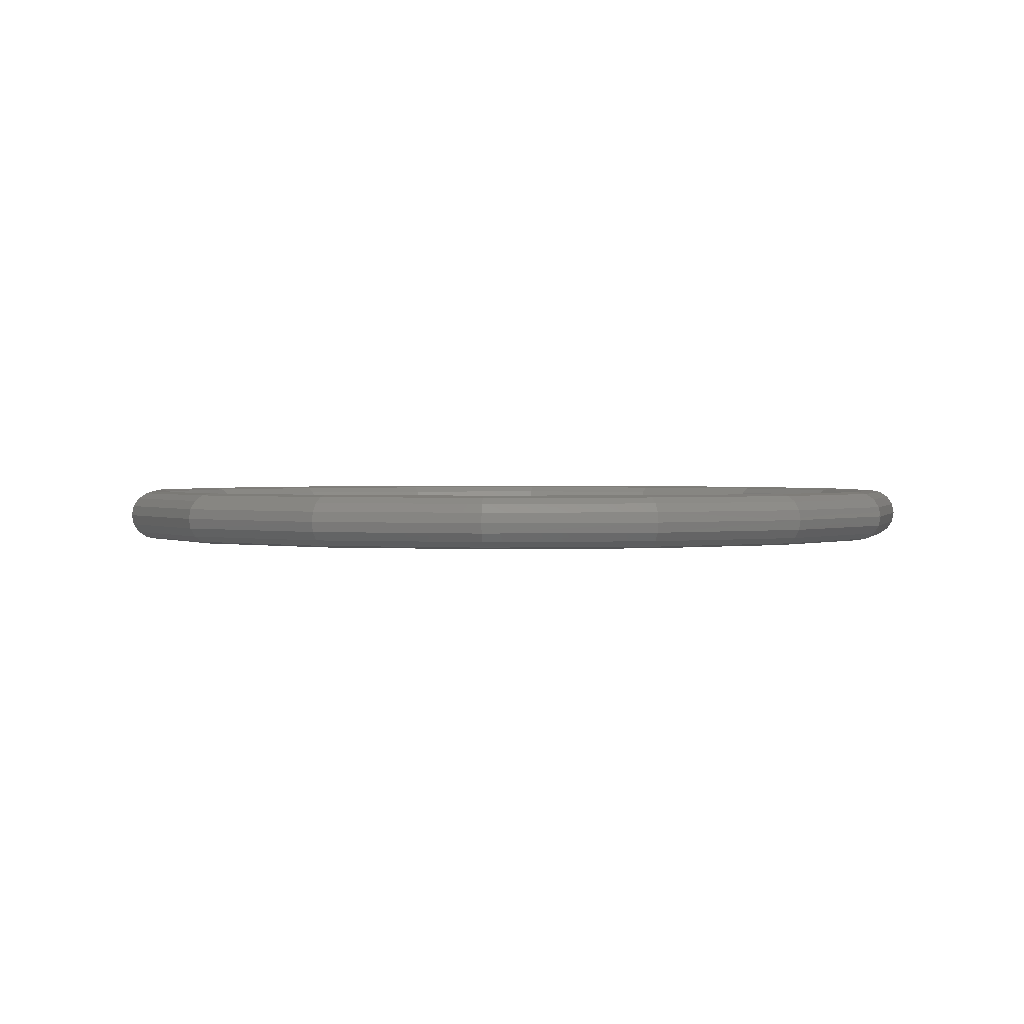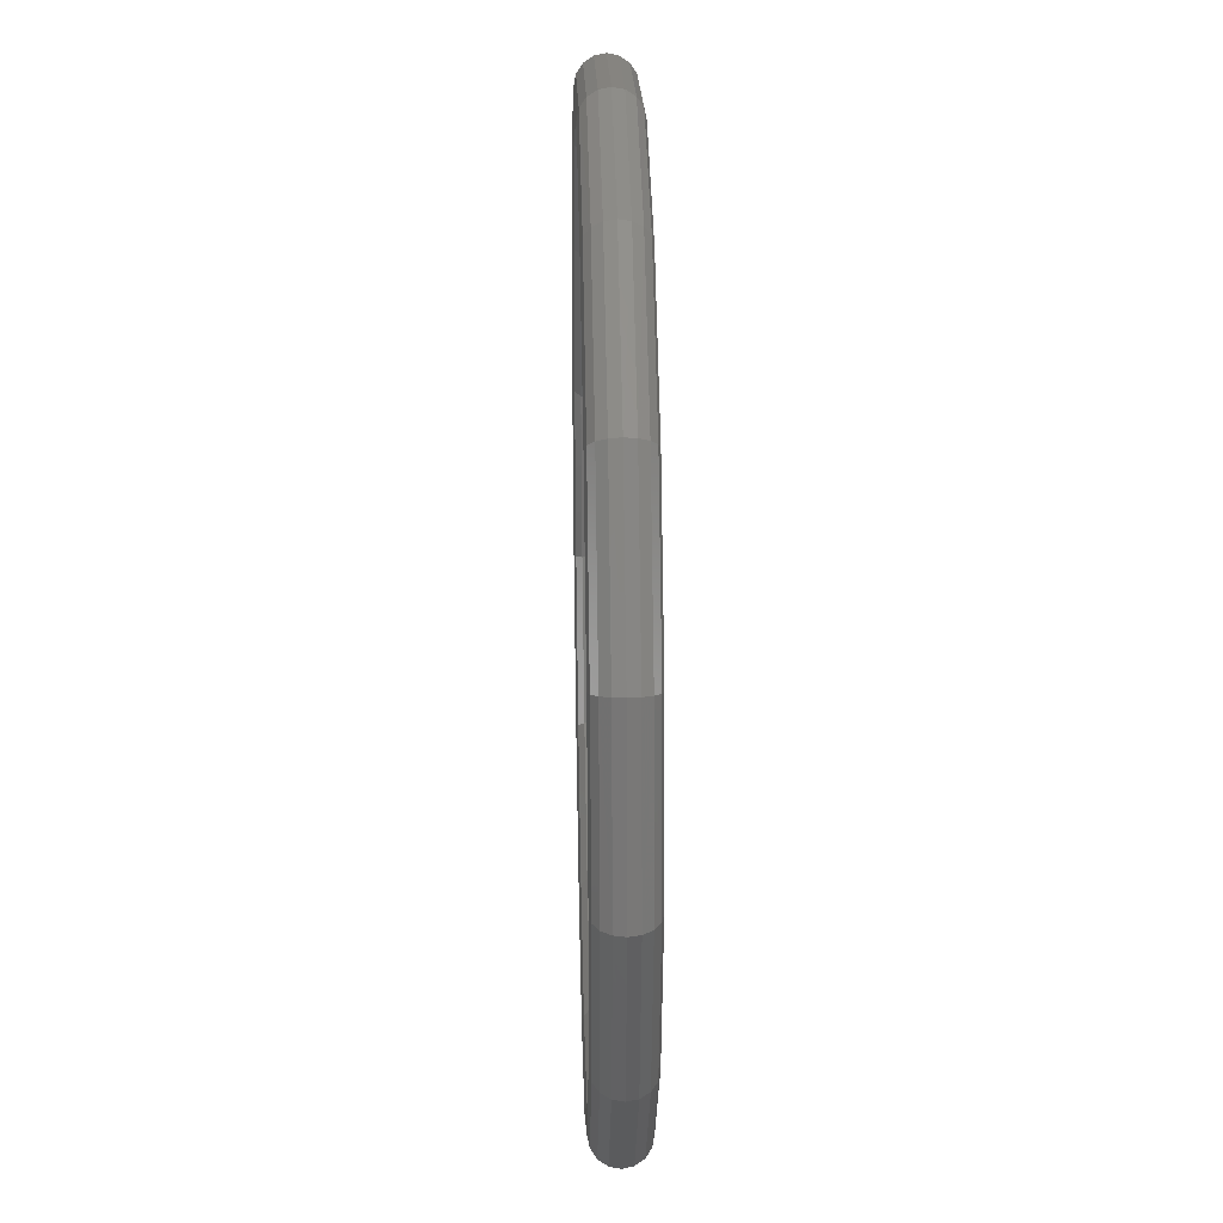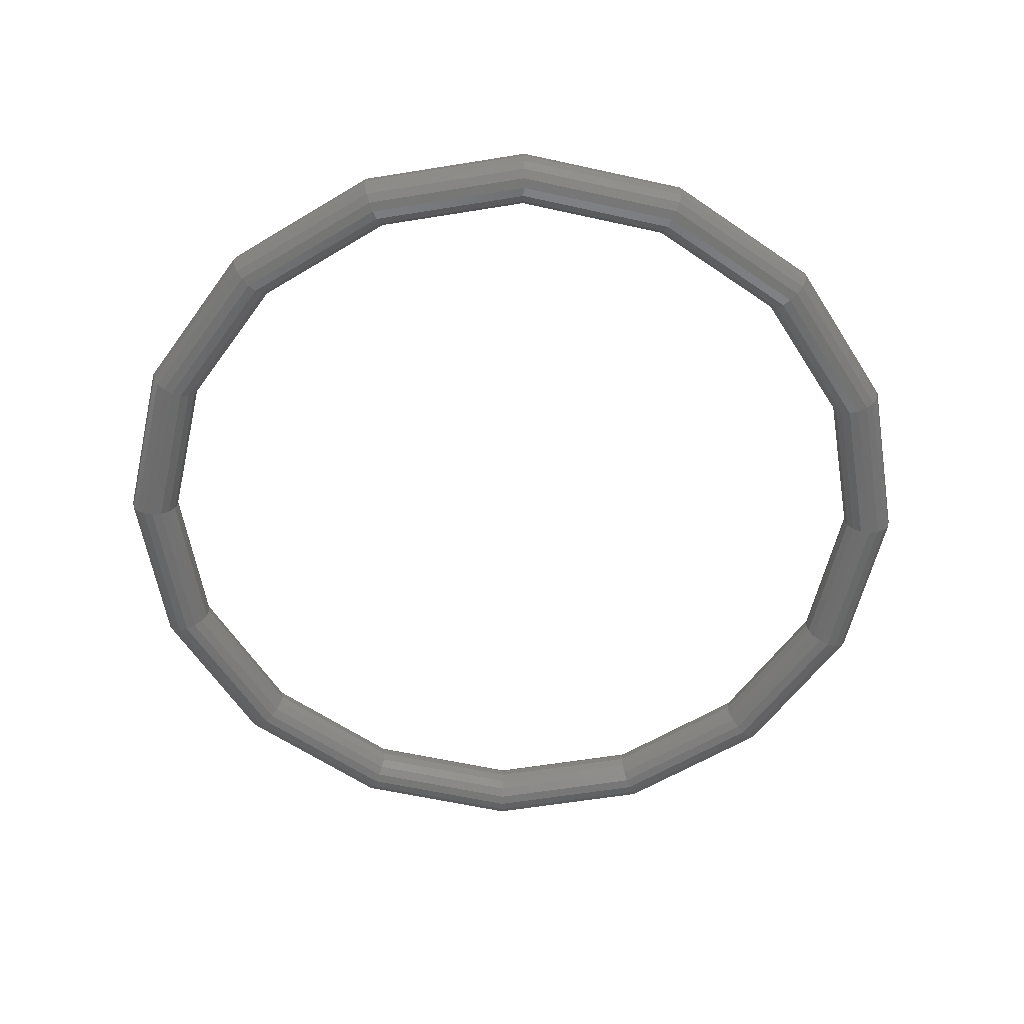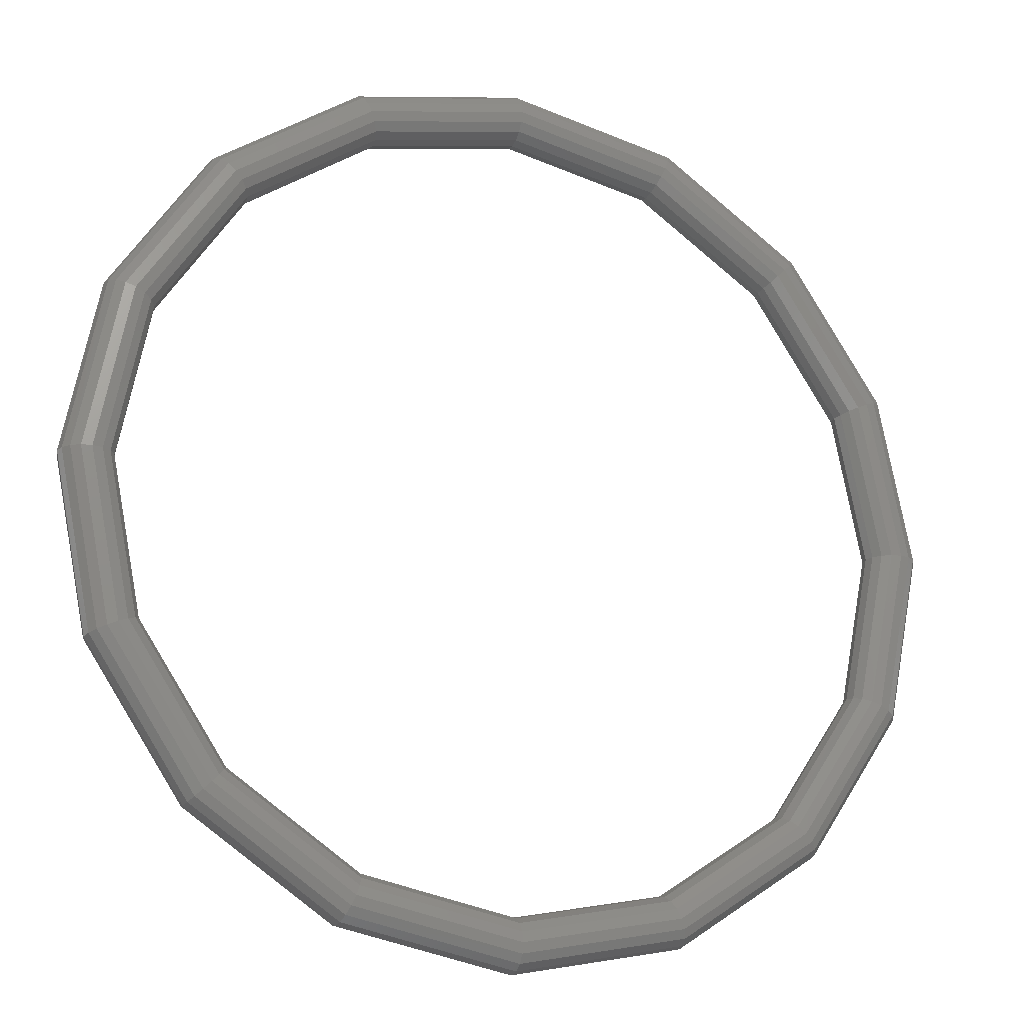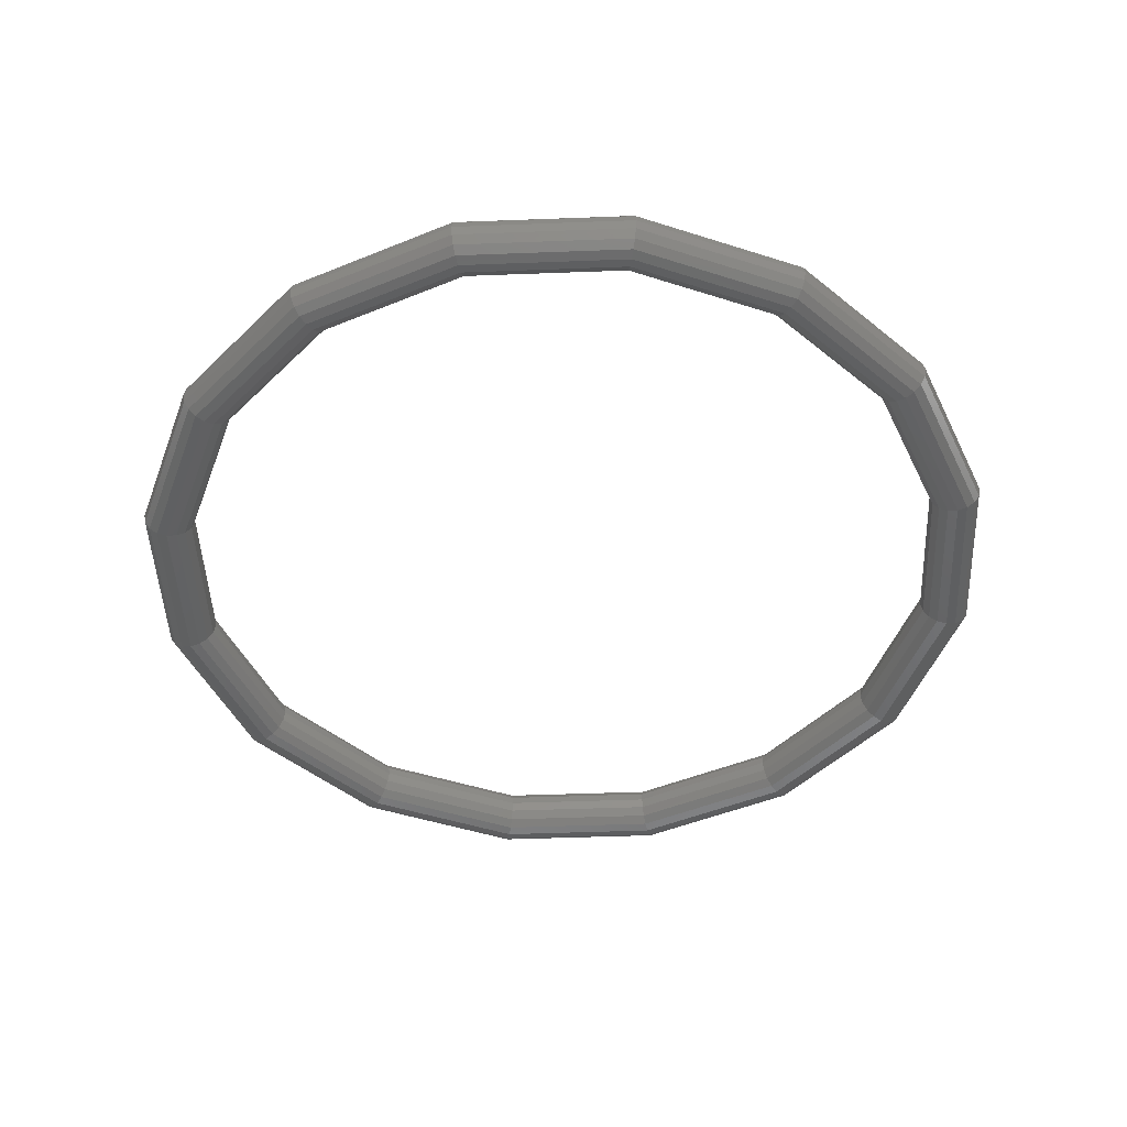
<metadata>
{"format":"stl","ext":"stl","renderer":"f3d","projection":"perspective","resolution":1024,"background":"white","views":[{"elev":1.4,"azim":-153.7,"up":"+Z"},{"elev":29.9,"azim":-91.4,"up":"+Y"},{"elev":-58.7,"azim":88.3,"up":"+Z"},{"elev":-18.8,"azim":157.2,"up":"+Y"},{"elev":-47.1,"azim":-121.3,"up":"+Z"}]}
</metadata>
<code>
# stl→obj: 256 verts, 512 faces
v 0 -12.19 0
v 4.664 -11.26 0
v 4.688 -11.32 -0.3107
v 0 -12.25 -0.3107
v 4.755 -11.48 -0.5746
v 0 -12.43 -0.5746
v 4.856 -11.72 -0.7501
v 0 -12.69 -0.7501
v 4.975 -12.01 -0.8125
v 0 -13 -0.8125
v 8.618 -8.618 0
v 8.662 -8.662 -0.3107
v 8.787 -8.787 -0.5746
v 8.973 -8.973 -0.7501
v 9.192 -9.192 -0.8125
v 11.26 -4.664 0
v 11.32 -4.688 -0.3107
v 11.48 -4.755 -0.5746
v 11.72 -4.856 -0.7501
v 12.01 -4.975 -0.8125
v 12.19 0 0
v 12.25 0 -0.3107
v 12.43 0 -0.5746
v 12.69 0 -0.7501
v 13 0 -0.8125
v 5.095 -12.3 -0.7501
v 0 -13.31 -0.7501
v 5.195 -12.54 -0.5746
v 0 -13.57 -0.5746
v 5.262 -12.7 -0.3107
v 0 -13.75 -0.3107
v 5.286 -12.76 0
v 0 -13.81 0
v 9.412 -9.412 -0.7501
v 9.598 -9.598 -0.5746
v 9.723 -9.723 -0.3107
v 9.767 -9.767 0
v 12.3 -5.095 -0.7501
v 12.54 -5.195 -0.5746
v 12.7 -5.262 -0.3107
v 12.76 -5.286 0
v 13.31 0 -0.7501
v 13.57 0 -0.5746
v 13.75 0 -0.3107
v 13.81 0 0
v 4.688 -11.32 0.3107
v 0 -12.25 0.3107
v 4.755 -11.48 0.5746
v 0 -12.43 0.5746
v 4.856 -11.72 0.7501
v 0 -12.69 0.7501
v 4.975 -12.01 0.8125
v 0 -13 0.8125
v 8.662 -8.662 0.3107
v 8.787 -8.787 0.5746
v 8.973 -8.973 0.7501
v 9.192 -9.192 0.8125
v 11.32 -4.688 0.3107
v 11.48 -4.755 0.5746
v 11.72 -4.856 0.7501
v 12.01 -4.975 0.8125
v 12.25 0 0.3107
v 12.43 0 0.5746
v 12.69 0 0.7501
v 13 0 0.8125
v 5.095 -12.3 0.7501
v 0 -13.31 0.7501
v 5.195 -12.54 0.5746
v 0 -13.57 0.5746
v 5.262 -12.7 0.3107
v 0 -13.75 0.3107
v 9.412 -9.412 0.7501
v 9.598 -9.598 0.5746
v 9.723 -9.723 0.3107
v 12.3 -5.095 0.7501
v 12.54 -5.195 0.5746
v 12.7 -5.262 0.3107
v 13.31 0 0.7501
v 13.57 0 0.5746
v 13.75 0 0.3107
v -12.19 0 0
v -11.26 -4.664 0
v -11.32 -4.688 -0.3107
v -12.25 0 -0.3107
v -11.48 -4.755 -0.5746
v -12.43 0 -0.5746
v -11.72 -4.856 -0.7501
v -12.69 0 -0.7501
v -12.01 -4.975 -0.8125
v -13 0 -0.8125
v -8.618 -8.618 0
v -8.662 -8.662 -0.3107
v -8.787 -8.787 -0.5746
v -8.973 -8.973 -0.7501
v -9.192 -9.192 -0.8125
v -4.664 -11.26 0
v -4.688 -11.32 -0.3107
v -4.755 -11.48 -0.5746
v -4.856 -11.72 -0.7501
v -4.975 -12.01 -0.8125
v -12.3 -5.095 -0.7501
v -13.31 0 -0.7501
v -12.54 -5.195 -0.5746
v -13.57 0 -0.5746
v -12.7 -5.262 -0.3107
v -13.75 0 -0.3107
v -12.76 -5.286 0
v -13.81 0 0
v -9.412 -9.412 -0.7501
v -9.598 -9.598 -0.5746
v -9.723 -9.723 -0.3107
v -9.767 -9.767 0
v -5.095 -12.3 -0.7501
v -5.195 -12.54 -0.5746
v -5.262 -12.7 -0.3107
v -5.286 -12.76 0
v -11.32 -4.688 0.3107
v -12.25 0 0.3107
v -11.48 -4.755 0.5746
v -12.43 0 0.5746
v -11.72 -4.856 0.7501
v -12.69 0 0.7501
v -12.01 -4.975 0.8125
v -13 0 0.8125
v -8.662 -8.662 0.3107
v -8.787 -8.787 0.5746
v -8.973 -8.973 0.7501
v -9.192 -9.192 0.8125
v -4.688 -11.32 0.3107
v -4.755 -11.48 0.5746
v -4.856 -11.72 0.7501
v -4.975 -12.01 0.8125
v -12.3 -5.095 0.7501
v -13.31 0 0.7501
v -12.54 -5.195 0.5746
v -13.57 0 0.5746
v -12.7 -5.262 0.3107
v -13.75 0 0.3107
v -9.412 -9.412 0.7501
v -9.598 -9.598 0.5746
v -9.723 -9.723 0.3107
v -5.095 -12.3 0.7501
v -5.195 -12.54 0.5746
v -5.262 -12.7 0.3107
v 11.26 4.664 0
v 11.32 4.688 -0.3107
v 11.48 4.755 -0.5746
v 11.72 4.856 -0.7501
v 12.01 4.975 -0.8125
v 8.618 8.618 0
v 8.662 8.662 -0.3107
v 8.787 8.787 -0.5746
v 8.973 8.973 -0.7501
v 9.192 9.192 -0.8125
v 4.664 11.26 0
v 4.688 11.32 -0.3107
v 4.755 11.48 -0.5746
v 4.856 11.72 -0.7501
v 4.975 12.01 -0.8125
v 0 12.19 0
v 0 12.25 -0.3107
v 0 12.43 -0.5746
v 0 12.69 -0.7501
v 0 13 -0.8125
v 12.3 5.095 -0.7501
v 12.54 5.195 -0.5746
v 12.7 5.262 -0.3107
v 12.76 5.286 0
v 9.412 9.412 -0.7501
v 9.598 9.598 -0.5746
v 9.723 9.723 -0.3107
v 9.767 9.767 0
v 5.095 12.3 -0.7501
v 5.195 12.54 -0.5746
v 5.262 12.7 -0.3107
v 5.286 12.76 0
v 0 13.31 -0.7501
v 0 13.57 -0.5746
v 0 13.75 -0.3107
v 0 13.81 0
v 11.32 4.688 0.3107
v 11.48 4.755 0.5746
v 11.72 4.856 0.7501
v 12.01 4.975 0.8125
v 8.662 8.662 0.3107
v 8.787 8.787 0.5746
v 8.973 8.973 0.7501
v 9.192 9.192 0.8125
v 4.688 11.32 0.3107
v 4.755 11.48 0.5746
v 4.856 11.72 0.7501
v 4.975 12.01 0.8125
v 0 12.25 0.3107
v 0 12.43 0.5746
v 0 12.69 0.7501
v 0 13 0.8125
v 12.3 5.095 0.7501
v 12.54 5.195 0.5746
v 12.7 5.262 0.3107
v 9.412 9.412 0.7501
v 9.598 9.598 0.5746
v 9.723 9.723 0.3107
v 5.095 12.3 0.7501
v 5.195 12.54 0.5746
v 5.262 12.7 0.3107
v 0 13.31 0.7501
v 0 13.57 0.5746
v 0 13.75 0.3107
v -4.664 11.26 0
v -4.688 11.32 -0.3107
v -4.755 11.48 -0.5746
v -4.856 11.72 -0.7501
v -4.975 12.01 -0.8125
v -8.618 8.618 0
v -8.662 8.662 -0.3107
v -8.787 8.787 -0.5746
v -8.973 8.973 -0.7501
v -9.192 9.192 -0.8125
v -11.26 4.664 0
v -11.32 4.688 -0.3107
v -11.48 4.755 -0.5746
v -11.72 4.856 -0.7501
v -12.01 4.975 -0.8125
v -5.095 12.3 -0.7501
v -5.195 12.54 -0.5746
v -5.262 12.7 -0.3107
v -5.286 12.76 0
v -9.412 9.412 -0.7501
v -9.598 9.598 -0.5746
v -9.723 9.723 -0.3107
v -9.767 9.767 0
v -12.3 5.095 -0.7501
v -12.54 5.195 -0.5746
v -12.7 5.262 -0.3107
v -12.76 5.286 0
v -4.688 11.32 0.3107
v -4.755 11.48 0.5746
v -4.856 11.72 0.7501
v -4.975 12.01 0.8125
v -8.662 8.662 0.3107
v -8.787 8.787 0.5746
v -8.973 8.973 0.7501
v -9.192 9.192 0.8125
v -11.32 4.688 0.3107
v -11.48 4.755 0.5746
v -11.72 4.856 0.7501
v -12.01 4.975 0.8125
v -5.095 12.3 0.7501
v -5.195 12.54 0.5746
v -5.262 12.7 0.3107
v -9.412 9.412 0.7501
v -9.598 9.598 0.5746
v -9.723 9.723 0.3107
v -12.3 5.095 0.7501
v -12.54 5.195 0.5746
v -12.7 5.262 0.3107
f 1 2 3
f 3 4 1
f 4 3 5
f 5 6 4
f 6 5 7
f 7 8 6
f 8 7 9
f 9 10 8
f 2 11 12
f 12 3 2
f 3 12 13
f 13 5 3
f 5 13 14
f 14 7 5
f 7 14 15
f 15 9 7
f 11 16 17
f 17 12 11
f 12 17 18
f 18 13 12
f 13 18 19
f 19 14 13
f 14 19 20
f 20 15 14
f 16 21 22
f 22 17 16
f 17 22 23
f 23 18 17
f 18 23 24
f 24 19 18
f 19 24 25
f 25 20 19
f 10 9 26
f 26 27 10
f 27 26 28
f 28 29 27
f 29 28 30
f 30 31 29
f 31 30 32
f 32 33 31
f 9 15 34
f 34 26 9
f 26 34 35
f 35 28 26
f 28 35 36
f 36 30 28
f 30 36 37
f 37 32 30
f 15 20 38
f 38 34 15
f 34 38 39
f 39 35 34
f 35 39 40
f 40 36 35
f 36 40 41
f 41 37 36
f 20 25 42
f 42 38 20
f 38 42 43
f 43 39 38
f 39 43 44
f 44 40 39
f 40 44 45
f 45 41 40
f 1 46 2
f 46 1 47
f 47 48 46
f 48 47 49
f 49 50 48
f 50 49 51
f 51 52 50
f 52 51 53
f 2 54 11
f 54 2 46
f 46 55 54
f 55 46 48
f 48 56 55
f 56 48 50
f 50 57 56
f 57 50 52
f 11 58 16
f 58 11 54
f 54 59 58
f 59 54 55
f 55 60 59
f 60 55 56
f 56 61 60
f 61 56 57
f 16 62 21
f 62 16 58
f 58 63 62
f 63 58 59
f 59 64 63
f 64 59 60
f 60 65 64
f 65 60 61
f 53 66 52
f 66 53 67
f 67 68 66
f 68 67 69
f 69 70 68
f 70 69 71
f 71 32 70
f 32 71 33
f 52 72 57
f 72 52 66
f 66 73 72
f 73 66 68
f 68 74 73
f 74 68 70
f 70 37 74
f 37 70 32
f 57 75 61
f 75 57 72
f 72 76 75
f 76 72 73
f 73 77 76
f 77 73 74
f 74 41 77
f 41 74 37
f 61 78 65
f 78 61 75
f 75 79 78
f 79 75 76
f 76 80 79
f 80 76 77
f 77 45 80
f 45 77 41
f 81 82 83
f 83 84 81
f 84 83 85
f 85 86 84
f 86 85 87
f 87 88 86
f 88 87 89
f 89 90 88
f 82 91 92
f 92 83 82
f 83 92 93
f 93 85 83
f 85 93 94
f 94 87 85
f 87 94 95
f 95 89 87
f 91 96 97
f 97 92 91
f 92 97 98
f 98 93 92
f 93 98 99
f 99 94 93
f 94 99 100
f 100 95 94
f 96 1 4
f 4 97 96
f 97 4 6
f 6 98 97
f 98 6 8
f 8 99 98
f 99 8 10
f 10 100 99
f 90 89 101
f 101 102 90
f 102 101 103
f 103 104 102
f 104 103 105
f 105 106 104
f 106 105 107
f 107 108 106
f 89 95 109
f 109 101 89
f 101 109 110
f 110 103 101
f 103 110 111
f 111 105 103
f 105 111 112
f 112 107 105
f 95 100 113
f 113 109 95
f 109 113 114
f 114 110 109
f 110 114 115
f 115 111 110
f 111 115 116
f 116 112 111
f 100 10 27
f 27 113 100
f 113 27 29
f 29 114 113
f 114 29 31
f 31 115 114
f 115 31 33
f 33 116 115
f 81 117 82
f 117 81 118
f 118 119 117
f 119 118 120
f 120 121 119
f 121 120 122
f 122 123 121
f 123 122 124
f 82 125 91
f 125 82 117
f 117 126 125
f 126 117 119
f 119 127 126
f 127 119 121
f 121 128 127
f 128 121 123
f 91 129 96
f 129 91 125
f 125 130 129
f 130 125 126
f 126 131 130
f 131 126 127
f 127 132 131
f 132 127 128
f 96 47 1
f 47 96 129
f 129 49 47
f 49 129 130
f 130 51 49
f 51 130 131
f 131 53 51
f 53 131 132
f 124 133 123
f 133 124 134
f 134 135 133
f 135 134 136
f 136 137 135
f 137 136 138
f 138 107 137
f 107 138 108
f 123 139 128
f 139 123 133
f 133 140 139
f 140 133 135
f 135 141 140
f 141 135 137
f 137 112 141
f 112 137 107
f 128 142 132
f 142 128 139
f 139 143 142
f 143 139 140
f 140 144 143
f 144 140 141
f 141 116 144
f 116 141 112
f 132 67 53
f 67 132 142
f 142 69 67
f 69 142 143
f 143 71 69
f 71 143 144
f 144 33 71
f 33 144 116
f 21 145 146
f 146 22 21
f 22 146 147
f 147 23 22
f 23 147 148
f 148 24 23
f 24 148 149
f 149 25 24
f 145 150 151
f 151 146 145
f 146 151 152
f 152 147 146
f 147 152 153
f 153 148 147
f 148 153 154
f 154 149 148
f 150 155 156
f 156 151 150
f 151 156 157
f 157 152 151
f 152 157 158
f 158 153 152
f 153 158 159
f 159 154 153
f 155 160 161
f 161 156 155
f 156 161 162
f 162 157 156
f 157 162 163
f 163 158 157
f 158 163 164
f 164 159 158
f 25 149 165
f 165 42 25
f 42 165 166
f 166 43 42
f 43 166 167
f 167 44 43
f 44 167 168
f 168 45 44
f 149 154 169
f 169 165 149
f 165 169 170
f 170 166 165
f 166 170 171
f 171 167 166
f 167 171 172
f 172 168 167
f 154 159 173
f 173 169 154
f 169 173 174
f 174 170 169
f 170 174 175
f 175 171 170
f 171 175 176
f 176 172 171
f 159 164 177
f 177 173 159
f 173 177 178
f 178 174 173
f 174 178 179
f 179 175 174
f 175 179 180
f 180 176 175
f 21 181 145
f 181 21 62
f 62 182 181
f 182 62 63
f 63 183 182
f 183 63 64
f 64 184 183
f 184 64 65
f 145 185 150
f 185 145 181
f 181 186 185
f 186 181 182
f 182 187 186
f 187 182 183
f 183 188 187
f 188 183 184
f 150 189 155
f 189 150 185
f 185 190 189
f 190 185 186
f 186 191 190
f 191 186 187
f 187 192 191
f 192 187 188
f 155 193 160
f 193 155 189
f 189 194 193
f 194 189 190
f 190 195 194
f 195 190 191
f 191 196 195
f 196 191 192
f 65 197 184
f 197 65 78
f 78 198 197
f 198 78 79
f 79 199 198
f 199 79 80
f 80 168 199
f 168 80 45
f 184 200 188
f 200 184 197
f 197 201 200
f 201 197 198
f 198 202 201
f 202 198 199
f 199 172 202
f 172 199 168
f 188 203 192
f 203 188 200
f 200 204 203
f 204 200 201
f 201 205 204
f 205 201 202
f 202 176 205
f 176 202 172
f 192 206 196
f 206 192 203
f 203 207 206
f 207 203 204
f 204 208 207
f 208 204 205
f 205 180 208
f 180 205 176
f 160 209 210
f 210 161 160
f 161 210 211
f 211 162 161
f 162 211 212
f 212 163 162
f 163 212 213
f 213 164 163
f 209 214 215
f 215 210 209
f 210 215 216
f 216 211 210
f 211 216 217
f 217 212 211
f 212 217 218
f 218 213 212
f 214 219 220
f 220 215 214
f 215 220 221
f 221 216 215
f 216 221 222
f 222 217 216
f 217 222 223
f 223 218 217
f 219 81 84
f 84 220 219
f 220 84 86
f 86 221 220
f 221 86 88
f 88 222 221
f 222 88 90
f 90 223 222
f 164 213 224
f 224 177 164
f 177 224 225
f 225 178 177
f 178 225 226
f 226 179 178
f 179 226 227
f 227 180 179
f 213 218 228
f 228 224 213
f 224 228 229
f 229 225 224
f 225 229 230
f 230 226 225
f 226 230 231
f 231 227 226
f 218 223 232
f 232 228 218
f 228 232 233
f 233 229 228
f 229 233 234
f 234 230 229
f 230 234 235
f 235 231 230
f 223 90 102
f 102 232 223
f 232 102 104
f 104 233 232
f 233 104 106
f 106 234 233
f 234 106 108
f 108 235 234
f 160 236 209
f 236 160 193
f 193 237 236
f 237 193 194
f 194 238 237
f 238 194 195
f 195 239 238
f 239 195 196
f 209 240 214
f 240 209 236
f 236 241 240
f 241 236 237
f 237 242 241
f 242 237 238
f 238 243 242
f 243 238 239
f 214 244 219
f 244 214 240
f 240 245 244
f 245 240 241
f 241 246 245
f 246 241 242
f 242 247 246
f 247 242 243
f 219 118 81
f 118 219 244
f 244 120 118
f 120 244 245
f 245 122 120
f 122 245 246
f 246 124 122
f 124 246 247
f 196 248 239
f 248 196 206
f 206 249 248
f 249 206 207
f 207 250 249
f 250 207 208
f 208 227 250
f 227 208 180
f 239 251 243
f 251 239 248
f 248 252 251
f 252 248 249
f 249 253 252
f 253 249 250
f 250 231 253
f 231 250 227
f 243 254 247
f 254 243 251
f 251 255 254
f 255 251 252
f 252 256 255
f 256 252 253
f 253 235 256
f 235 253 231
f 247 134 124
f 134 247 254
f 254 136 134
f 136 254 255
f 255 138 136
f 138 255 256
f 256 108 138
f 108 256 235

</code>
